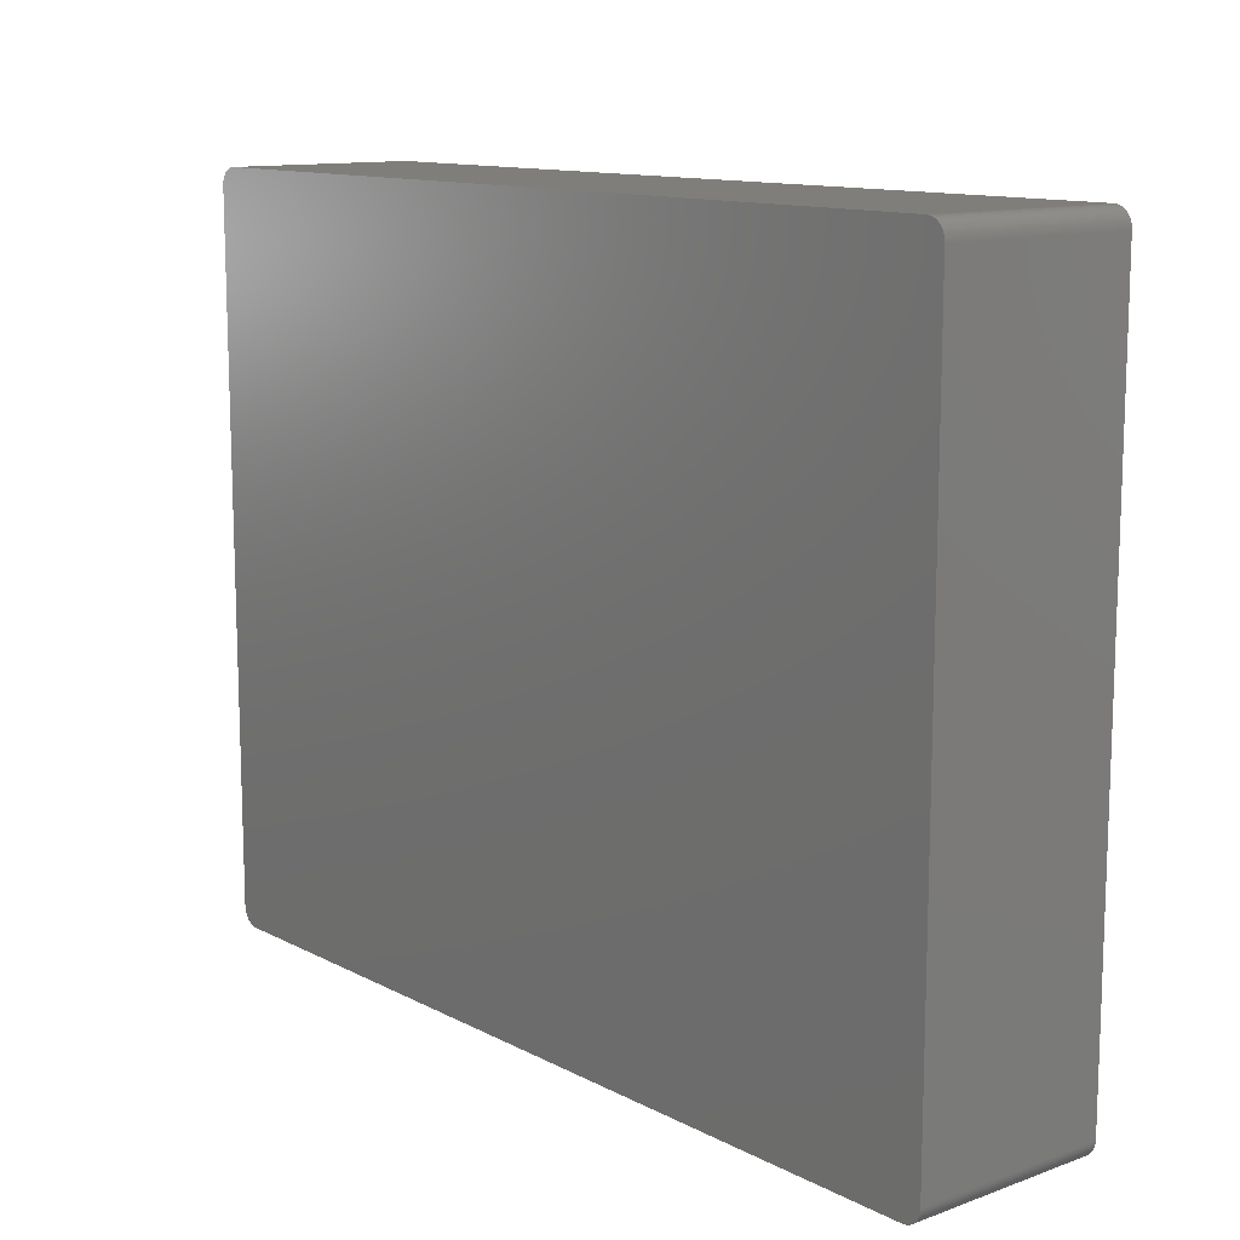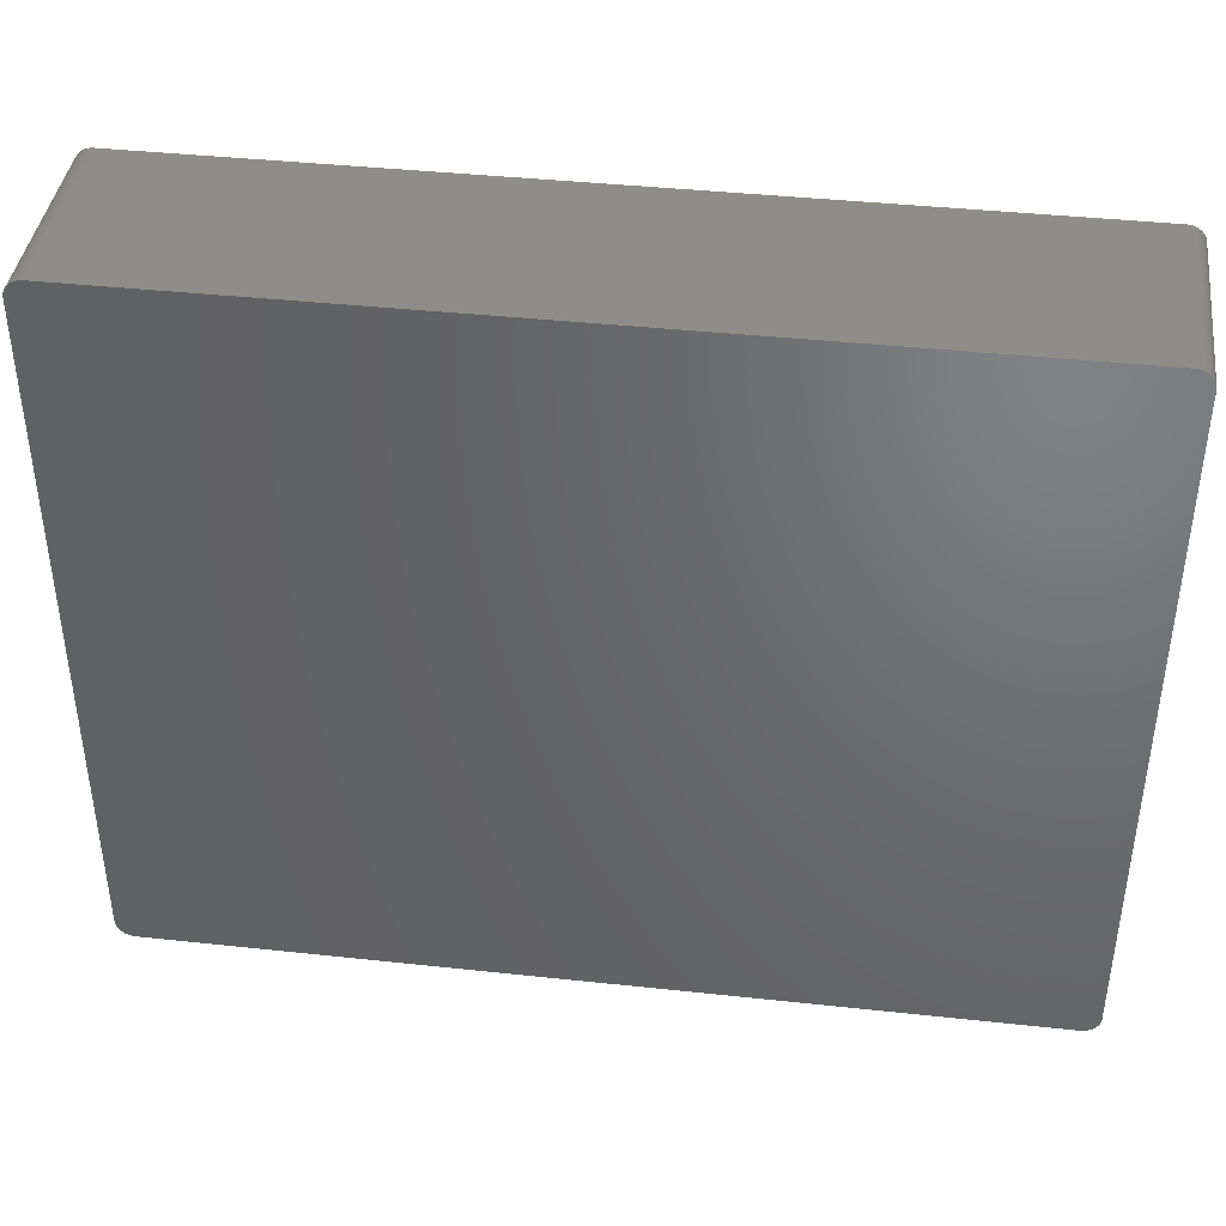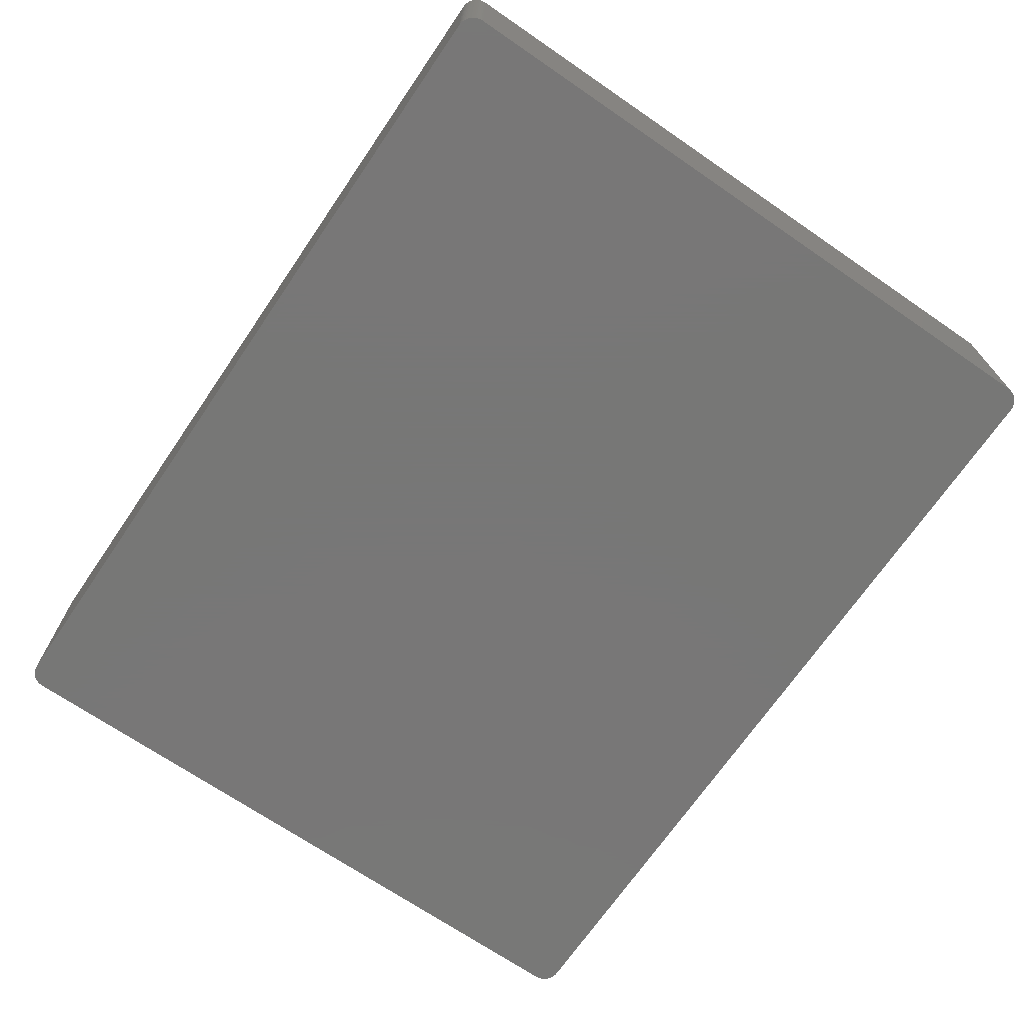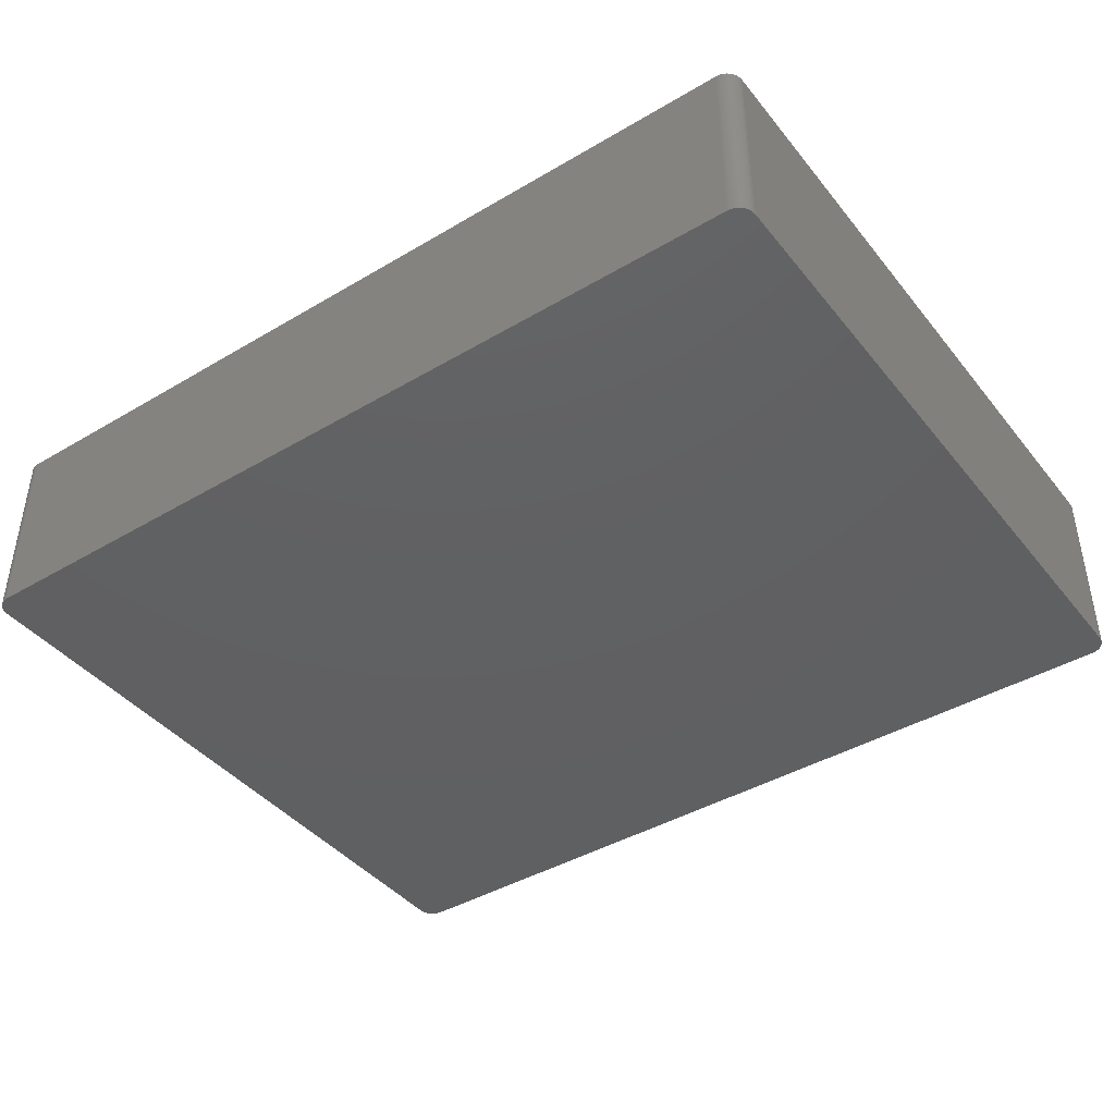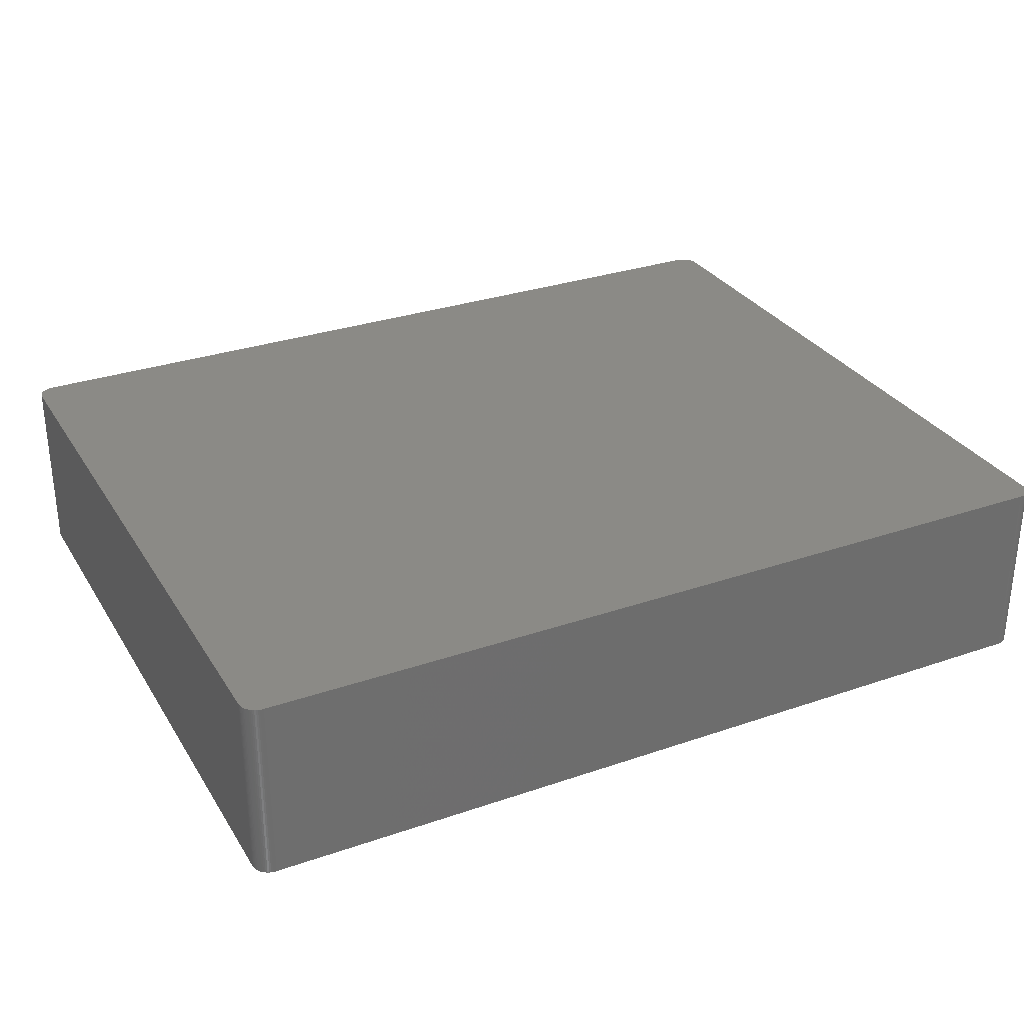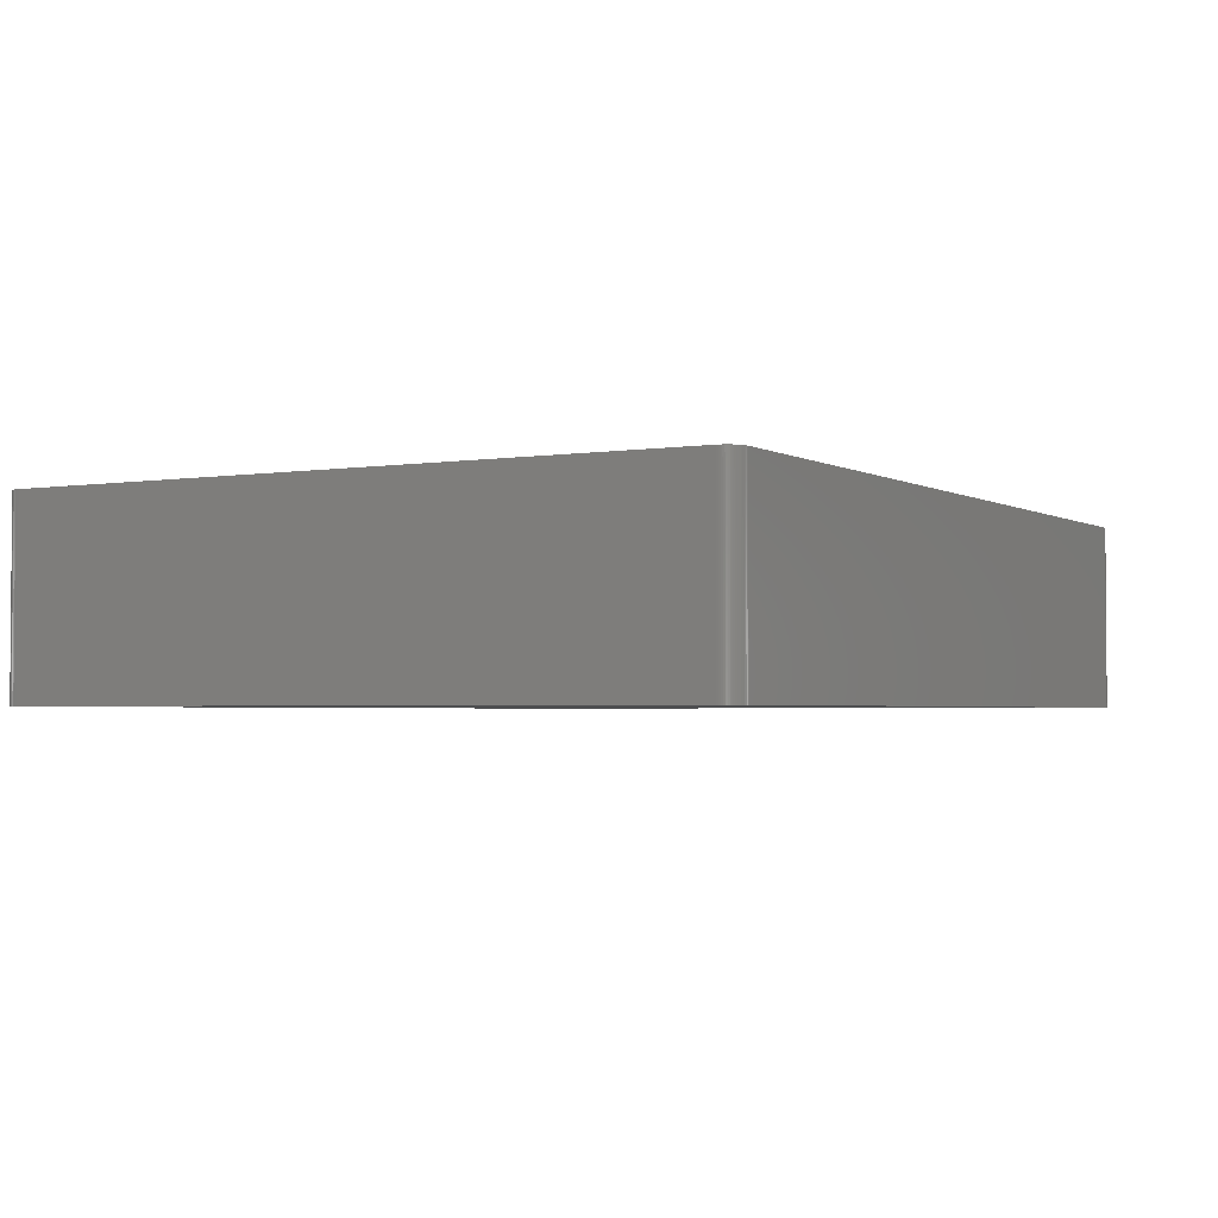
<metadata>
{"format":"stl","ext":"stl","renderer":"f3d","projection":"perspective","resolution":1024,"background":"white","views":[{"elev":12.2,"azim":50.1,"up":"+Y"},{"elev":40.8,"azim":-172.5,"up":"+Y"},{"elev":-70.0,"azim":55.6,"up":"+Z"},{"elev":-41.9,"azim":35.4,"up":"+Z"},{"elev":30.4,"azim":153.5,"up":"+Z"},{"elev":-2.6,"azim":119.4,"up":"+Z"}]}
</metadata>
<code>
# stl→obj: 155 verts, 306 faces
v 64.21 50.49 13.72
v 63.75 51.09 13.72
v 63.13 51.54 13.72
v 64.5 49.53 8.636
v 64.5 49.53 13.72
v 64.52 49.28 13.72
v 61.91 51.82 -13.72
v 63.56 51.26 -13.72
v 64.47 49.78 -13.72
v 64.32 50.26 13.72
v 64.32 50.26 8.636
v 63.56 -51.26 -13.72
v -62.04 -51.82 -13.72
v -64.44 -49.9 -13.72
v -64.36 -50.14 13.72
v 64.47 49.78 13.72
v 64.4 50.02 8.636
v 64.4 50.02 13.72
v -63.46 51.34 -13.72
v 64.52 -49.28 13.72
v -62.04 -51.82 13.72
v 61.91 -51.82 13.72
v 62.42 51.78 13.72
v 61.91 51.82 13.72
v -62.04 51.82 13.72
v -63.66 51.18 13.72
v -64.51 49.4 13.72
v 64.32 50.26 -13.72
v 64.52 -49.28 -13.72
v 61.91 -51.82 -13.72
v -63.46 -51.34 -13.72
v -64.51 49.4 -13.72
v -64.51 -49.4 13.72
v 64.5 -49.53 13.72
v 64.52 49.28 -13.72
v 62.9 -51.64 -13.72
v -63.02 -51.59 -8.636
v -63.25 -51.48 13.72
v -63.25 -51.48 -8.636
v -63.46 -51.34 13.72
v 62.9 51.64 -13.72
v 64.21 50.49 -13.72
v -62.04 51.82 -13.72
v -64.51 -49.4 -13.72
v -64.49 -49.65 -13.72
v -62.78 -51.68 -13.72
v 62.17 -51.81 -8.636
v 63.75 -51.09 13.72
v 64.5 49.53 -13.72
v -64.14 -50.6 13.72
v -64 -50.81 13.72
v -64.14 -50.6 -13.72
v 63.35 51.41 -13.72
v 63.13 51.54 -13.72
v -64.14 50.6 -13.72
v -64.26 50.38 13.72
v -64.49 -49.65 -8.636
v -64.44 -49.9 13.72
v -63.66 -51.18 13.72
v -62.78 -51.68 13.72
v -63.25 -51.48 -13.72
v 62.9 -51.64 -8.636
v 62.66 -51.72 13.72
v 63.13 -51.54 -8.636
v 63.75 -51.09 -13.72
v 64.32 -50.26 -13.72
v -64.36 -50.14 -13.72
v 63.92 50.91 -13.72
v 64.07 50.71 -13.72
v 64.4 50.02 -13.72
v 62.9 51.64 13.72
v 63.92 50.91 13.72
v 63.75 51.09 -13.72
v -62.78 51.68 -13.72
v -62.29 51.8 -8.636
v -62.29 51.8 13.72
v -64 50.81 -8.636
v -64 50.81 -13.72
v -62.78 51.68 -8.636
v -62.78 51.68 13.72
v -62.54 51.75 -8.636
v -64.36 50.14 -13.72
v -64.26 50.38 -13.72
v -64.49 -49.65 13.72
v -63.84 -51 13.72
v -62.54 -51.75 -8.636
v -62.78 -51.68 -8.636
v -62.54 -51.75 -13.72
v -62.54 -51.75 13.72
v 63.13 -51.54 -13.72
v 62.17 -51.81 13.72
v 62.66 -51.72 -13.72
v 62.42 -51.78 -13.72
v 63.35 -51.41 13.72
v 63.56 -51.26 13.72
v 63.92 -50.91 -13.72
v 63.92 -50.91 13.72
v 64.5 -49.53 -13.72
v 64.47 -49.78 8.636
v 64.4 -50.02 -13.72
v 64.47 -49.78 -13.72
v -64.26 -50.38 -13.72
v 64.07 50.71 -8.636
v 62.42 51.78 -13.72
v 62.17 51.81 13.72
v 63.56 51.26 13.72
v -64.14 50.6 -8.636
v -64.14 50.6 13.72
v -62.54 51.75 -13.72
v -63.84 51 13.72
v -63.66 51.18 -13.72
v -63.84 51 -13.72
v -64.44 49.9 -13.72
v -64.36 50.14 13.72
v -64.44 49.9 13.72
v -63.66 -51.18 -13.72
v -63.84 -51 -13.72
v -64.26 -50.38 13.72
v -62.29 -51.8 -8.636
v -62.29 -51.8 -13.72
v -62.29 -51.8 13.72
v -63.02 -51.59 -13.72
v -63.02 -51.59 13.72
v 62.42 -51.78 -8.636
v 63.35 -51.41 -13.72
v 62.17 -51.81 -13.72
v 63.13 -51.54 13.72
v 64.32 -50.26 13.72
v 64.47 -49.78 13.72
v 64.07 -50.71 8.636
v 64.07 50.71 13.72
v 62.66 51.72 -13.72
v 62.17 51.81 8.636
v 62.66 51.72 13.72
v 62.17 51.81 -13.72
v 63.35 51.41 13.72
v -63.02 51.59 -13.72
v -63.25 51.48 -13.72
v -62.29 51.8 -13.72
v -63.25 51.48 13.72
v -64.49 49.65 -13.72
v -64 -50.81 -13.72
v 62.42 -51.78 13.72
v 62.9 -51.64 13.72
v 64.21 -50.49 -13.72
v 64.21 -50.49 13.72
v 64.07 -50.71 -13.72
v -63.02 51.59 13.72
v -62.54 51.75 13.72
v -64.49 49.65 -8.636
v 64.4 -50.02 13.72
v 64.07 -50.71 13.72
v -63.46 51.34 13.72
v -64 50.81 13.72
v -64.49 49.65 13.72
f 1 2 3
f 4 5 6
f 7 8 9
f 1 10 11
f 12 13 14
f 1 15 16
f 10 17 11
f 4 9 16
f 16 10 1
f 17 18 16
f 14 19 9
f 15 20 16
f 9 12 14
f 15 21 22
f 3 23 24
f 25 26 27
f 9 17 16
f 17 28 11
f 20 29 6
f 20 6 16
f 13 30 22
f 13 31 14
f 19 7 9
f 1 24 27
f 32 33 27
f 1 27 15
f 10 18 17
f 16 18 10
f 20 34 29
f 9 35 29
f 12 36 30
f 15 22 20
f 9 29 12
f 29 35 6
f 37 38 39
f 15 40 21
f 7 41 8
f 11 42 1
f 24 25 27
f 7 43 24
f 14 32 19
f 14 44 32
f 14 45 44
f 27 33 15
f 16 5 4
f 6 5 16
f 13 46 31
f 22 21 13
f 12 30 13
f 30 47 22
f 48 34 20
f 22 48 20
f 9 49 35
f 6 35 4
f 15 50 51
f 31 52 14
f 11 28 42
f 8 42 9
f 1 3 24
f 3 53 54
f 19 43 7
f 43 25 24
f 32 55 19
f 26 56 27
f 44 57 33
f 32 44 33
f 15 58 14
f 33 58 15
f 40 59 31
f 15 51 40
f 40 60 21
f 46 61 31
f 62 63 36
f 36 64 62
f 12 65 48
f 29 66 12
f 4 49 9
f 35 49 4
f 14 67 15
f 52 67 14
f 68 69 42
f 8 68 42
f 17 70 28
f 42 28 9
f 41 71 3
f 41 54 8
f 2 72 68
f 2 73 8
f 19 74 43
f 75 76 25
f 77 78 55
f 79 80 81
f 32 82 55
f 82 83 55
f 58 57 14
f 57 84 33
f 51 50 52
f 51 85 40
f 46 86 87
f 60 37 87
f 13 88 46
f 86 89 60
f 86 60 87
f 60 89 21
f 39 38 40
f 31 39 40
f 12 90 36
f 47 91 22
f 63 92 36
f 36 93 30
f 94 95 48
f 22 94 48
f 96 97 48
f 34 98 29
f 66 96 12
f 99 100 101
f 67 102 15
f 52 102 67
f 1 72 2
f 42 103 1
f 9 70 17
f 28 70 9
f 7 104 41
f 23 105 24
f 3 54 41
f 54 53 8
f 2 106 3
f 8 106 2
f 68 73 2
f 8 73 68
f 107 108 77
f 74 109 43
f 26 110 56
f 56 107 55
f 19 111 26
f 55 112 19
f 32 113 82
f 114 115 27
f 57 45 14
f 44 45 57
f 58 84 57
f 33 84 58
f 59 116 31
f 85 117 59
f 50 118 102
f 52 50 102
f 88 119 86
f 46 88 86
f 13 120 88
f 21 119 13
f 119 89 86
f 89 121 21
f 61 37 39
f 31 61 39
f 37 122 46
f 87 37 46
f 38 123 60
f 40 38 60
f 124 93 63
f 124 91 47
f 90 125 94
f 22 63 94
f 47 93 124
f 93 126 30
f 64 127 62
f 94 127 64
f 12 95 94
f 48 95 12
f 97 128 34
f 99 101 34
f 34 129 99
f 130 97 96
f 101 100 66
f 29 101 66
f 96 65 12
f 48 65 96
f 103 69 68
f 42 69 103
f 72 131 103
f 68 72 103
f 104 132 41
f 3 71 23
f 104 133 23
f 23 134 104
f 7 135 104
f 24 133 7
f 106 136 3
f 8 53 106
f 74 137 79
f 79 81 74
f 19 138 74
f 109 139 43
f 80 140 26
f 25 80 26
f 56 114 27
f 82 114 56
f 112 78 77
f 55 78 112
f 112 110 26
f 77 110 112
f 112 111 19
f 26 111 112
f 32 141 113
f 27 141 32
f 85 59 40
f 51 117 85
f 117 142 52
f 31 117 52
f 15 118 50
f 102 118 15
f 119 120 13
f 88 120 119
f 119 121 89
f 21 121 119
f 61 122 37
f 46 122 61
f 37 123 38
f 60 123 37
f 63 143 124
f 22 91 63
f 93 92 63
f 36 92 93
f 47 126 93
f 30 126 47
f 64 90 94
f 36 90 64
f 63 127 94
f 127 144 62
f 145 146 130
f 48 97 34
f 145 147 96
f 66 145 96
f 128 146 145
f 66 128 145
f 101 98 34
f 29 98 101
f 128 129 34
f 66 100 128
f 1 131 72
f 103 131 1
f 71 134 23
f 41 134 71
f 133 105 23
f 24 105 133
f 133 135 7
f 104 135 133
f 53 136 106
f 3 136 53
f 137 148 80
f 138 137 74
f 81 109 74
f 81 75 109
f 81 149 75
f 43 75 25
f 80 149 81
f 25 149 80
f 56 108 107
f 55 107 77
f 56 83 82
f 55 83 56
f 113 114 82
f 113 115 114
f 141 150 113
f 27 150 141
f 117 116 59
f 31 116 117
f 51 142 117
f 52 142 51
f 91 143 63
f 124 143 91
f 12 125 90
f 94 125 12
f 63 144 127
f 62 144 63
f 130 147 145
f 96 147 130
f 100 151 128
f 99 129 100
f 97 146 128
f 146 152 130
f 134 132 104
f 41 132 134
f 138 140 137
f 79 137 80
f 19 140 138
f 140 153 26
f 75 139 109
f 43 139 75
f 149 76 75
f 25 76 149
f 110 108 56
f 108 154 77
f 150 115 113
f 115 155 27
f 129 151 100
f 128 151 129
f 97 152 146
f 130 152 97
f 140 148 137
f 80 148 140
f 19 153 140
f 26 153 19
f 110 154 108
f 77 154 110
f 150 155 115
f 27 155 150

</code>
